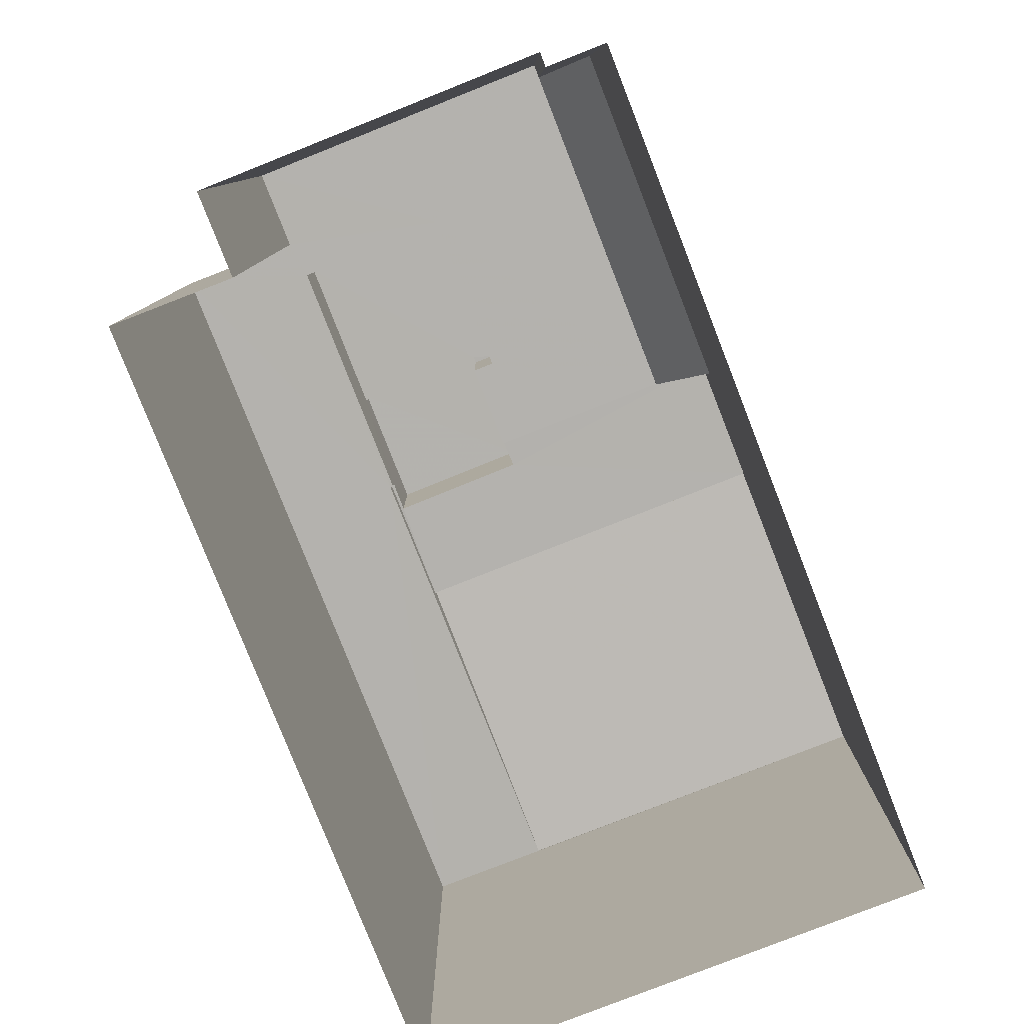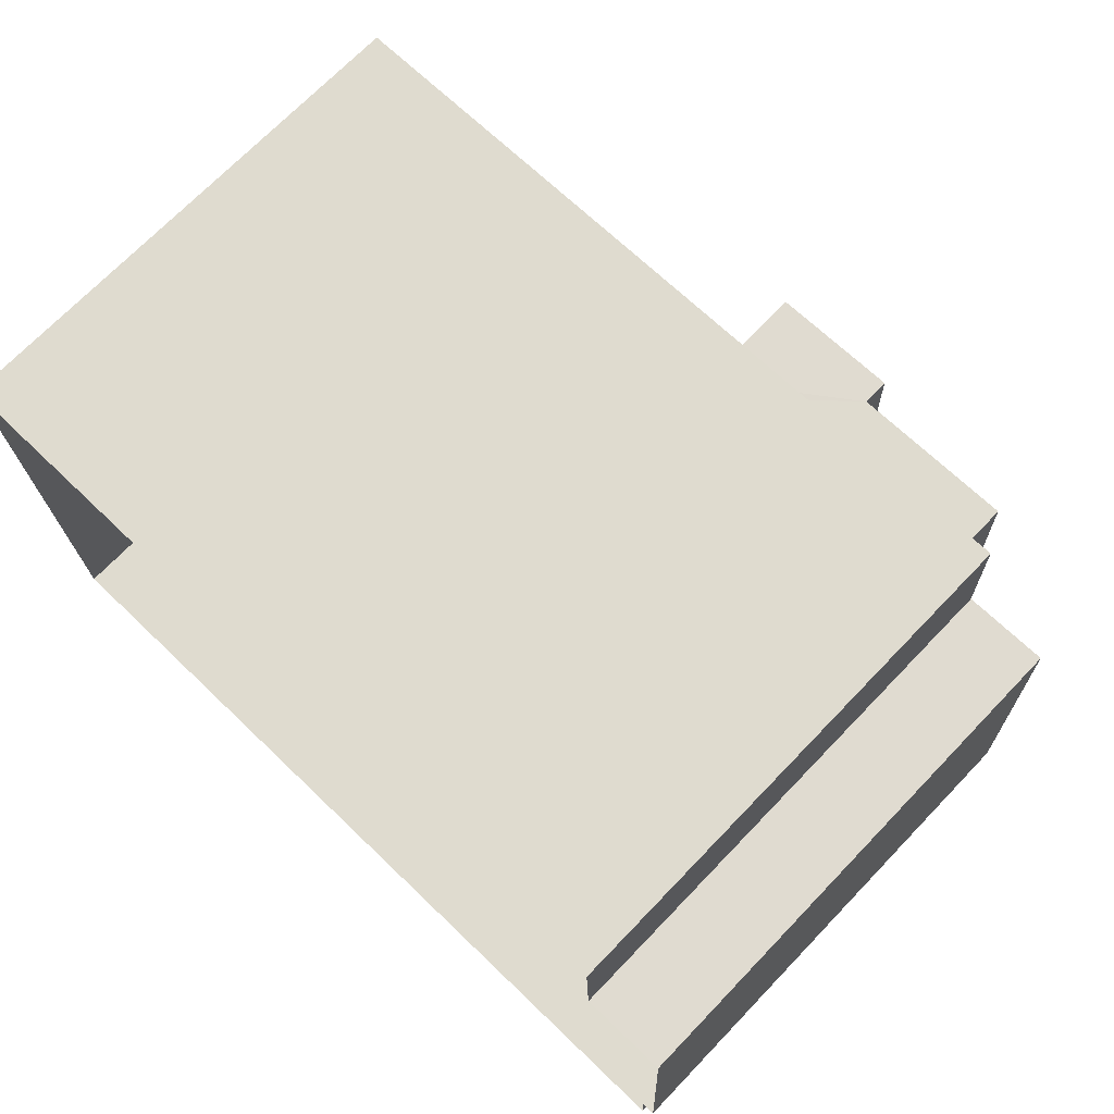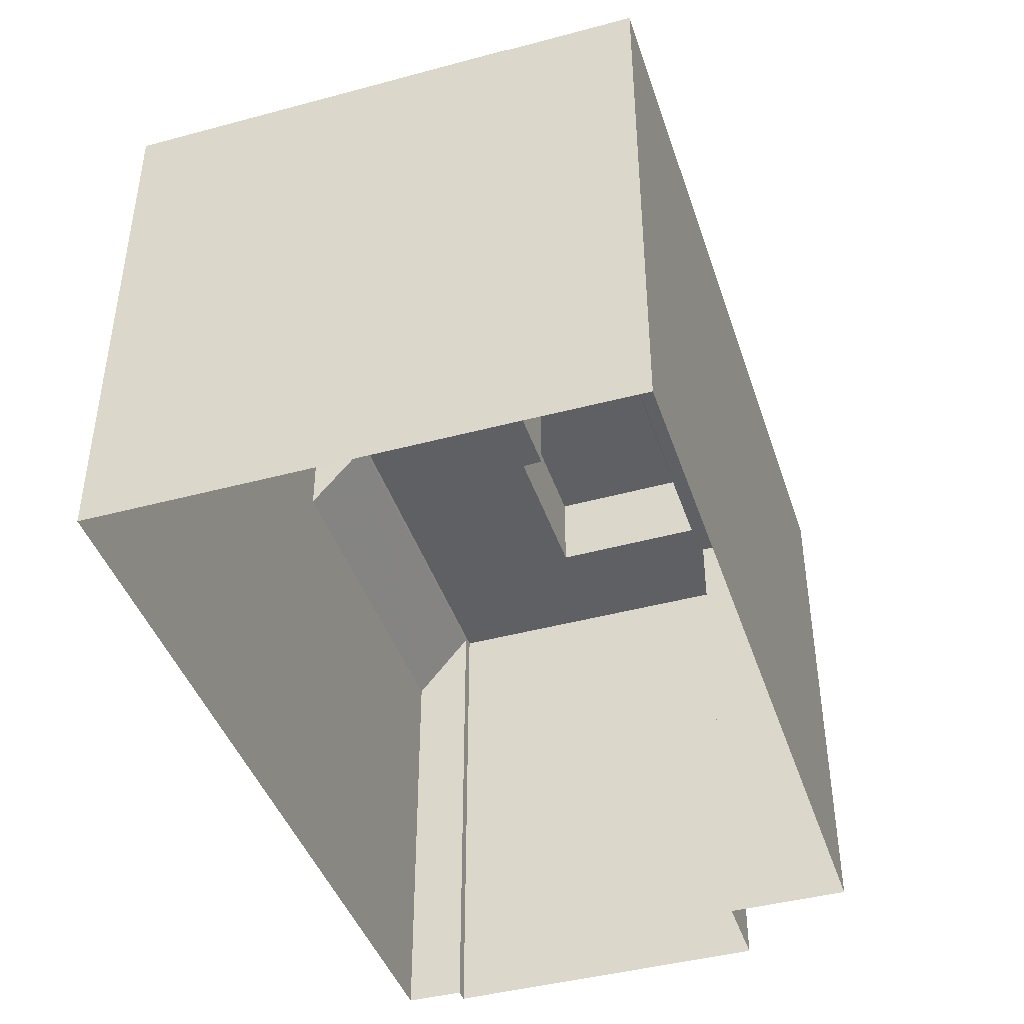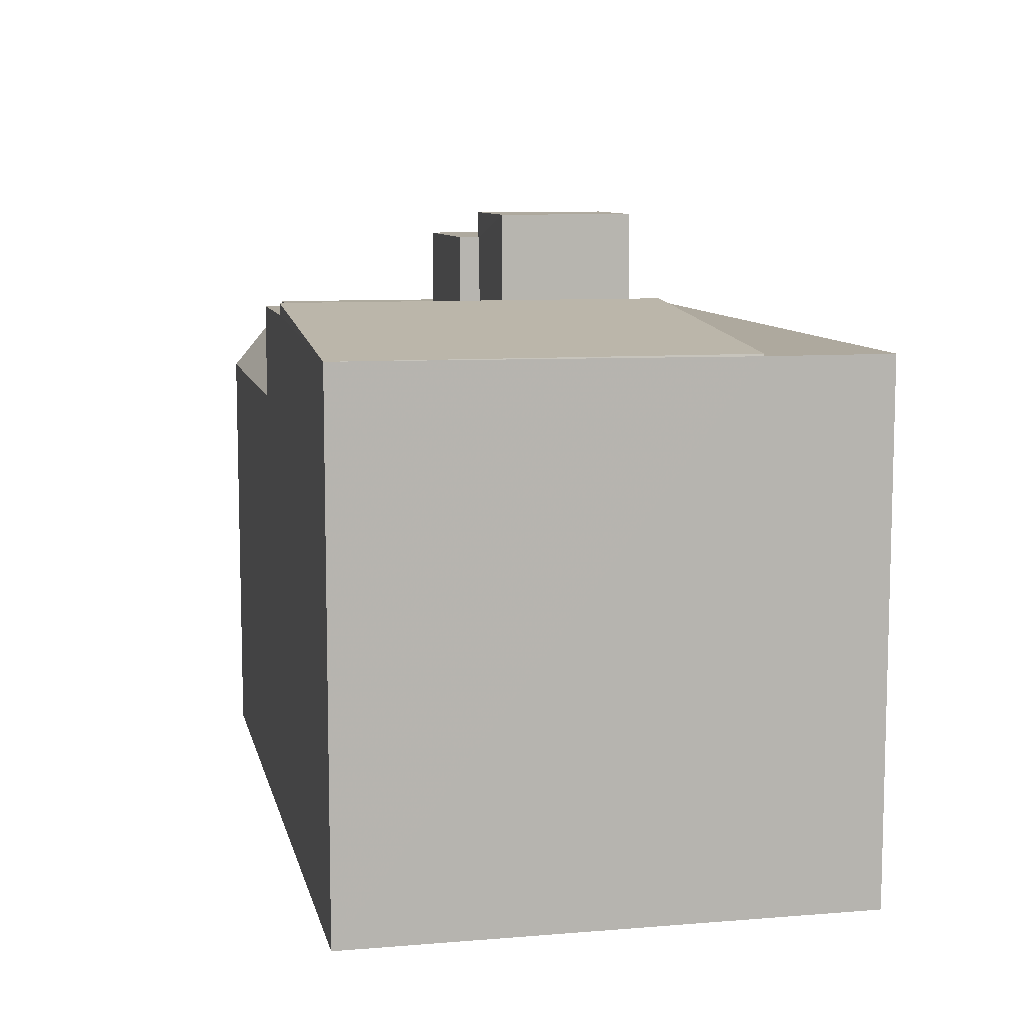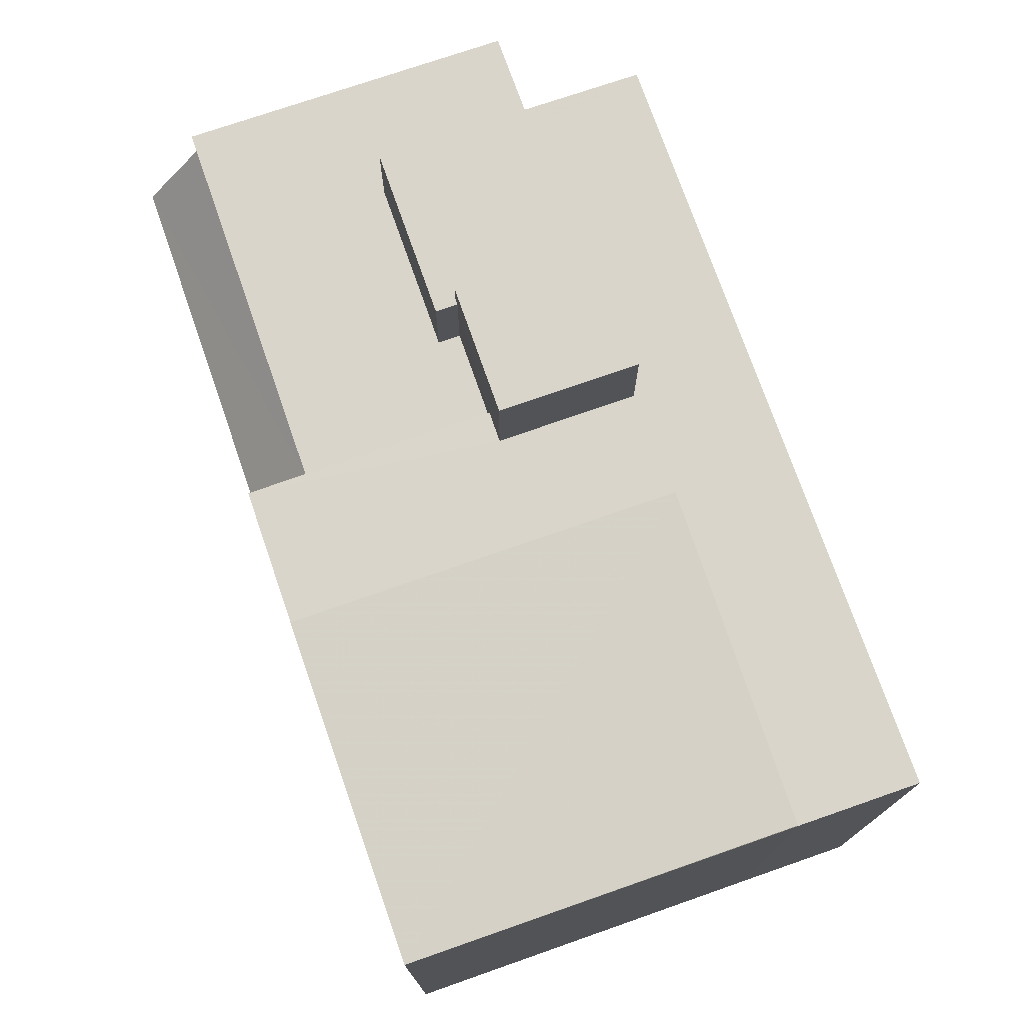
<metadata>
{"format":"obj","ext":"obj","renderer":"f3d","projection":"perspective","resolution":1024,"background":"white","views":[{"elev":-79.7,"azim":-70.5,"up":"+Z"},{"elev":71.2,"azim":-136.1,"up":"+Y"},{"elev":-42.6,"azim":105.9,"up":"+Z"},{"elev":9.1,"azim":75.9,"up":"+Z"},{"elev":74.6,"azim":68.8,"up":"+Z"}]}
</metadata>
<code>
v -3.73e+05 -1.042e+05 27.33
v -3.73e+05 -1.042e+05 27.33
v -3.73e+05 -1.042e+05 27.33
v -3.73e+05 -1.042e+05 27.33
v -3.73e+05 -1.042e+05 27.33
v -3.73e+05 -1.042e+05 27.33
v -3.73e+05 -1.042e+05 27.33
v -3.73e+05 -1.042e+05 27.33
v -3.73e+05 -1.042e+05 27.33
v -3.73e+05 -1.042e+05 44.98
v -3.73e+05 -1.042e+05 44.98
v -3.73e+05 -1.042e+05 44.98
v -3.73e+05 -1.042e+05 44.98
v -3.73e+05 -1.042e+05 44.98
v -3.73e+05 -1.042e+05 44.98
v -3.73e+05 -1.042e+05 42.3
v -3.73e+05 -1.042e+05 42.3
v -3.73e+05 -1.042e+05 40.25
v -3.73e+05 -1.042e+05 40.25
v -3.73e+05 -1.042e+05 43.35
v -3.73e+05 -1.042e+05 42.51
v -3.73e+05 -1.042e+05 42.51
v -3.73e+05 -1.042e+05 43.35
v -3.73e+05 -1.042e+05 45.78
v -3.73e+05 -1.042e+05 45.78
v -3.73e+05 -1.042e+05 45.78
v -3.73e+05 -1.042e+05 45.78
v -3.73e+05 -1.042e+05 42.44
v -3.73e+05 -1.042e+05 42.44
v -3.73e+05 -1.042e+05 42.44
v -3.73e+05 -1.042e+05 42.44
v -3.73e+05 -1.042e+05 42.44
v -3.73e+05 -1.042e+05 42.44
v -3.73e+05 -1.042e+05 42.44
v -3.73e+05 -1.042e+05 42.44
v -3.73e+05 -1.042e+05 42.44
v -3.73e+05 -1.042e+05 42.44
v -3.73e+05 -1.042e+05 42.44
v -3.73e+05 -1.042e+05 42.44
v -3.73e+05 -1.042e+05 42.44
v -3.73e+05 -1.042e+05 42.44
v -3.73e+05 -1.042e+05 43
v -3.73e+05 -1.042e+05 43
v -3.73e+05 -1.042e+05 43
v -3.73e+05 -1.042e+05 43
v -3.73e+05 -1.042e+05 43
v -3.73e+05 -1.042e+05 43
v -3.73e+05 -1.042e+05 43
v -3.73e+05 -1.042e+05 43
f 1 2 3
f 4 3 5
f 6 4 5
f 2 7 3
f 3 7 8
f 5 8 9
f 5 3 8
f 40 48 34
f 40 49 48
f 10 11 12
f 11 13 12
f 12 14 15
f 12 13 14
f 16 17 18
f 19 16 18
f 20 21 22
f 20 23 21
f 24 25 26
f 27 24 26
f 28 29 30
f 31 28 30
f 32 29 33
f 34 35 36
f 31 30 37
f 37 38 39
f 39 34 36
f 38 40 34
f 41 32 33
f 30 38 37
f 30 29 32
f 38 34 39
f 42 43 44
f 42 44 45
f 43 46 44
f 47 46 48
f 47 48 49
f 44 46 47
f 6 17 28
f 28 17 29
f 6 5 17
f 29 17 16
f 41 14 32
f 41 15 14
f 22 21 35
f 21 8 35
f 36 35 7
f 36 7 2
f 35 8 7
f 31 3 4
f 31 37 3
f 15 41 45
f 27 12 15
f 41 33 45
f 27 15 24
f 24 45 44
f 15 45 24
f 20 22 46
f 22 35 46
f 46 34 48
f 46 35 34
f 28 4 6
f 28 31 4
f 36 2 1
f 39 36 1
f 39 1 3
f 37 39 3
f 12 27 26
f 10 12 26
f 32 14 13
f 30 32 13
f 21 23 43
f 8 21 43
f 8 19 9
f 43 42 19
f 9 19 18
f 8 43 19
f 47 25 24
f 44 47 24
f 19 42 16
f 29 45 33
f 16 42 29
f 29 42 45
f 5 9 18
f 17 5 18
f 40 38 10
f 38 11 10
f 47 49 25
f 49 40 10
f 25 10 26
f 49 10 25
f 43 23 20
f 46 43 20
f 38 13 11
f 38 30 13

</code>
